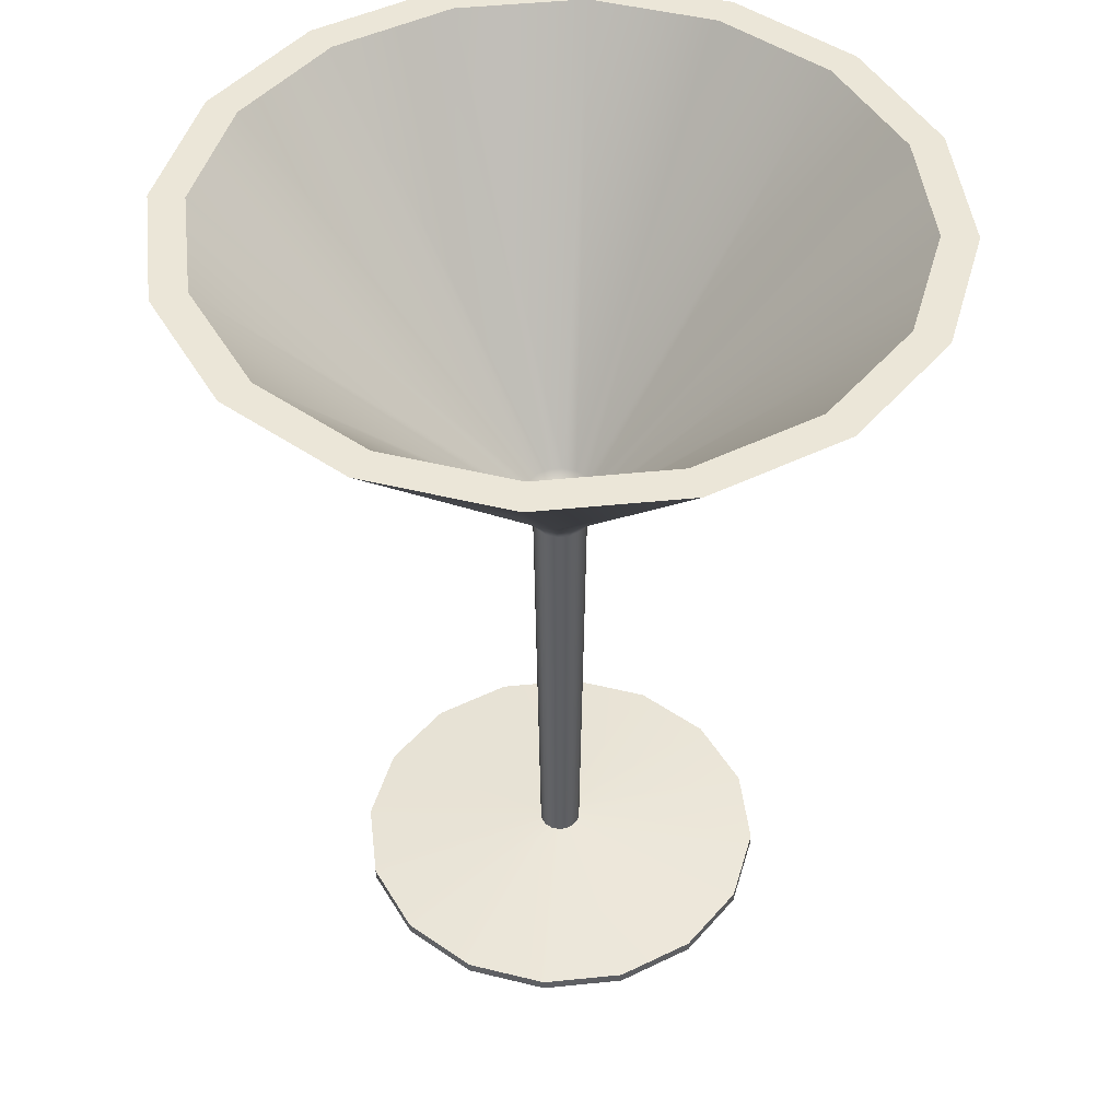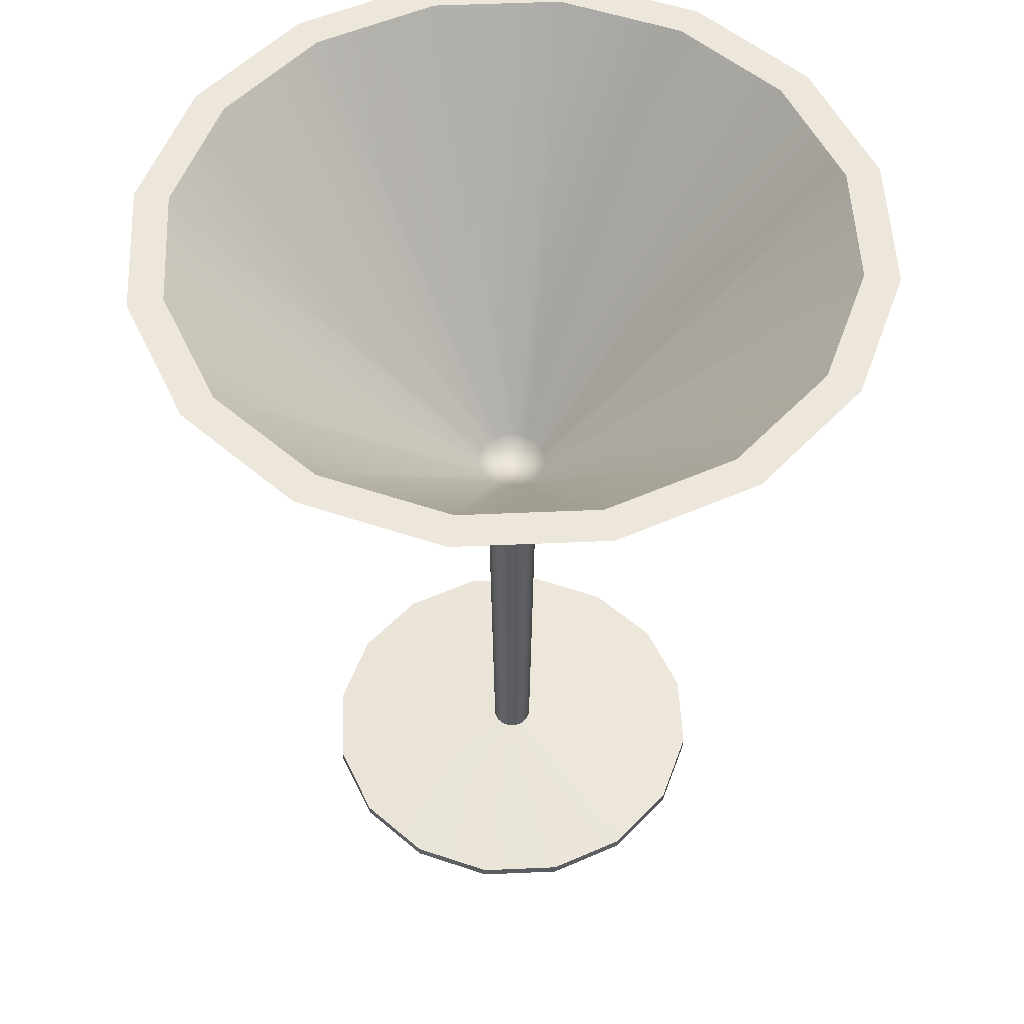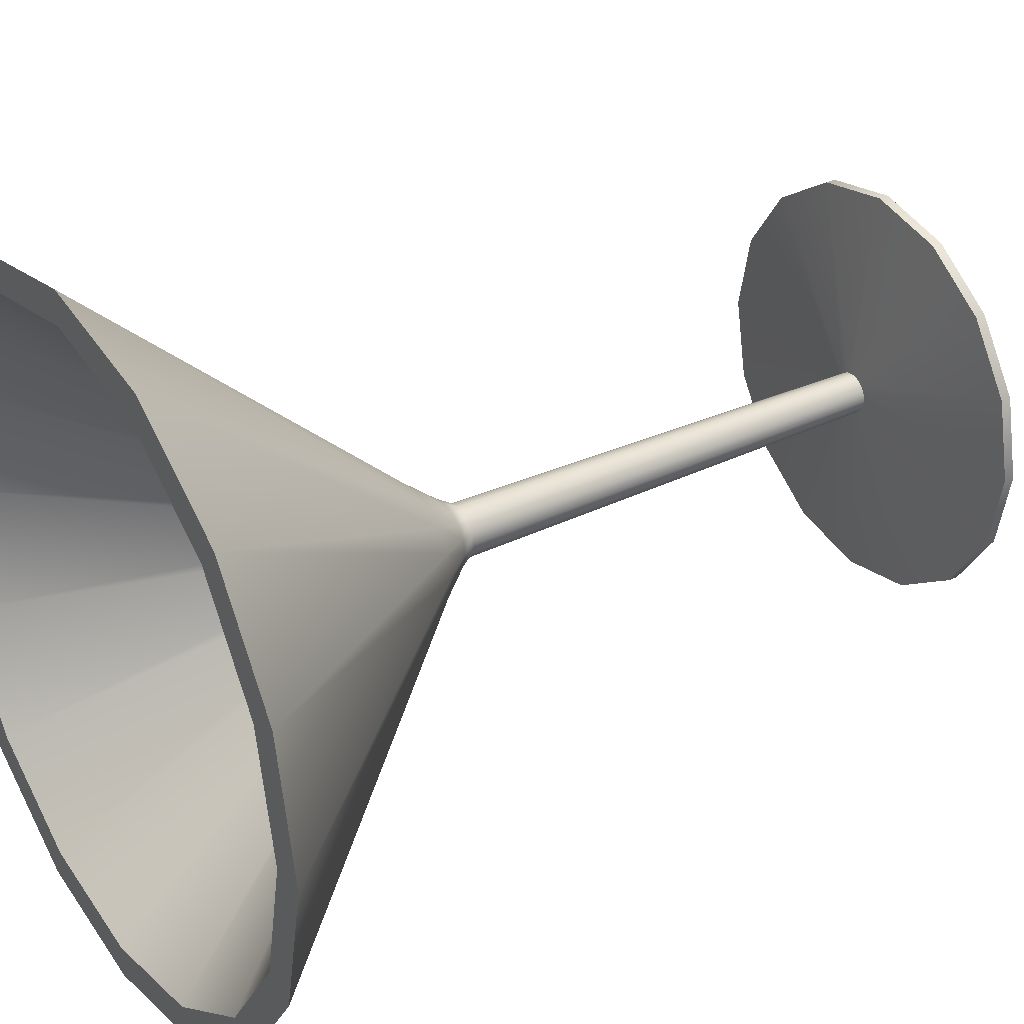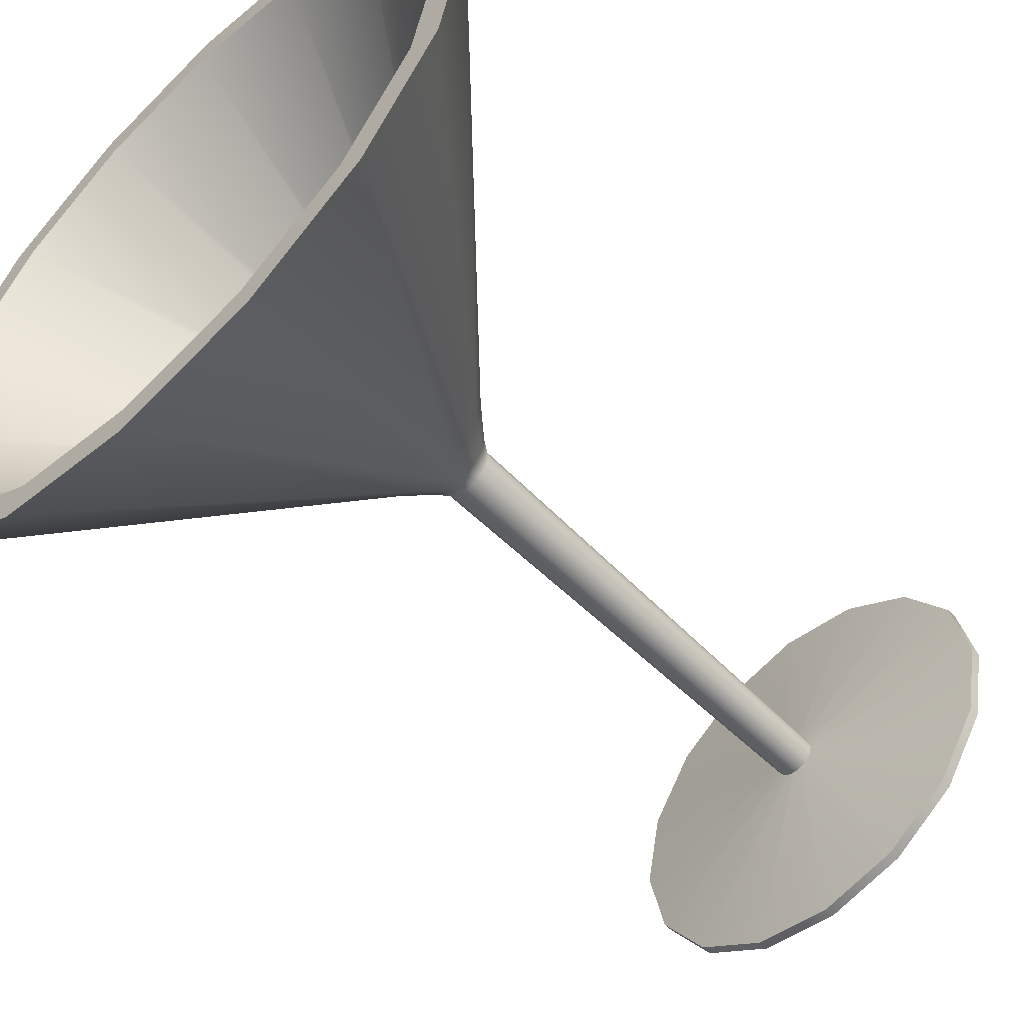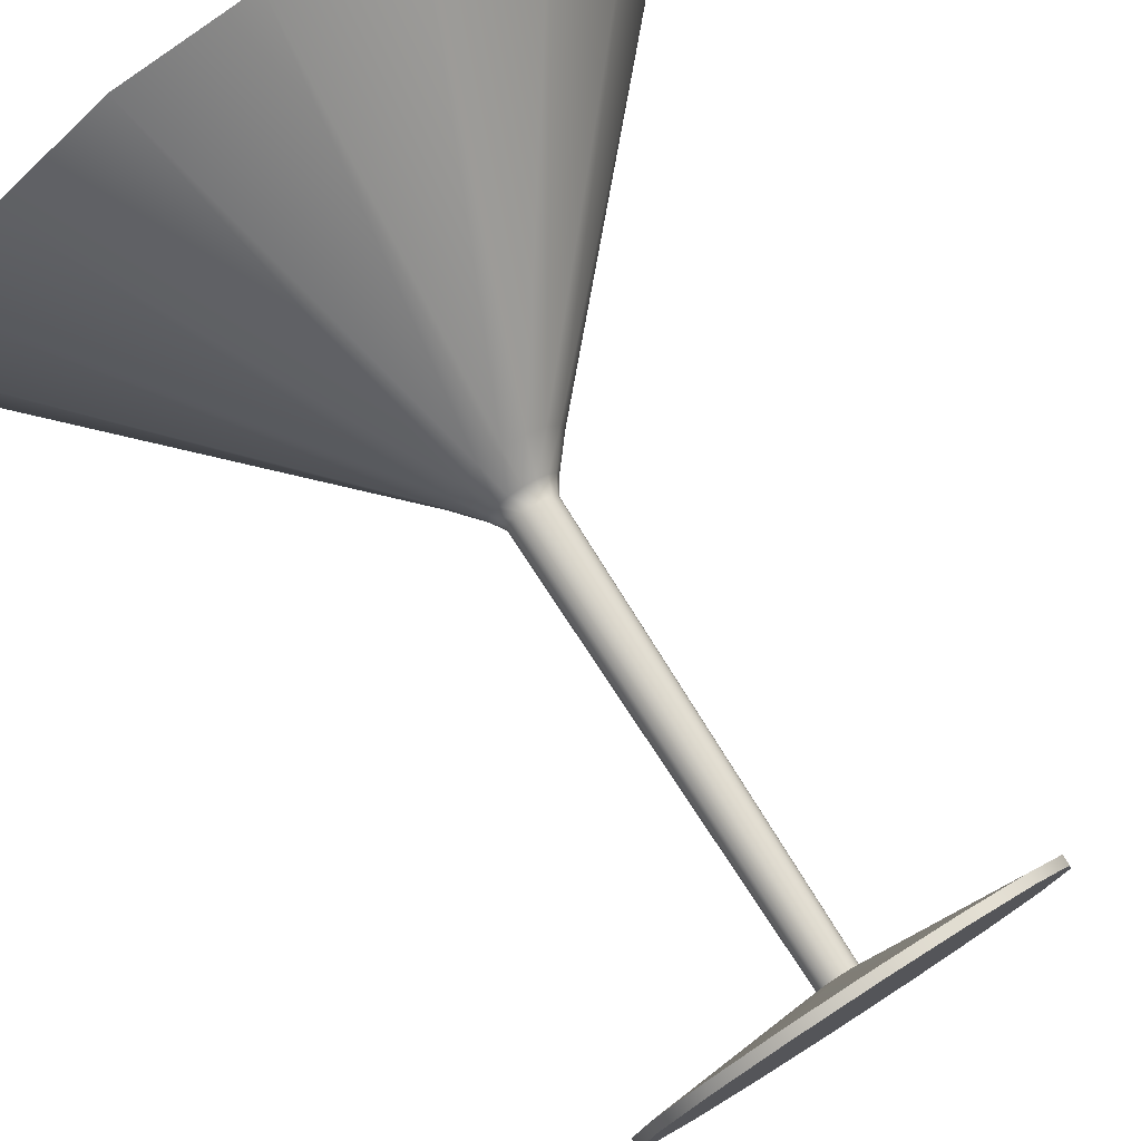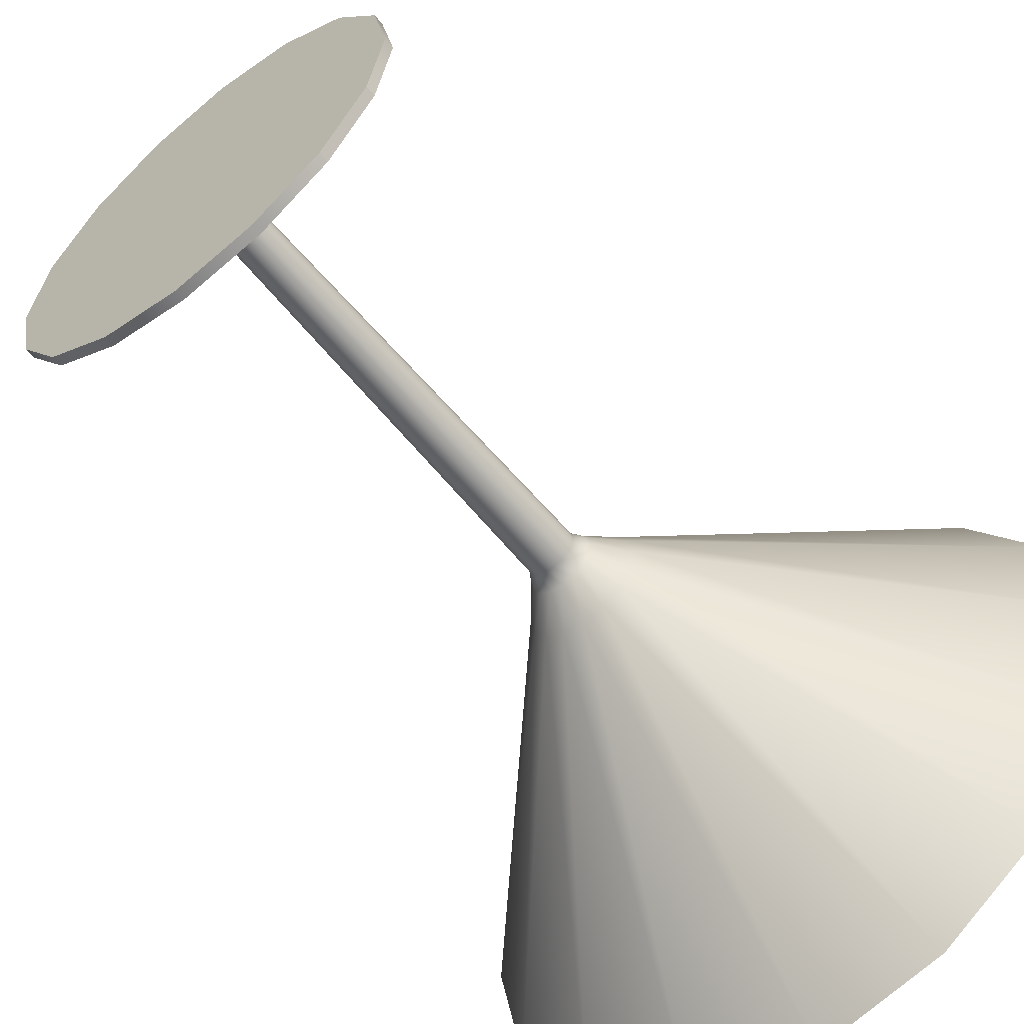
<metadata>
{"format":"obj","ext":"obj","renderer":"f3d","projection":"perspective","resolution":1024,"background":"white","views":[{"elev":46.3,"azim":27.1,"up":"+Y"},{"elev":53.3,"azim":31.1,"up":"+Y"},{"elev":33.0,"azim":-123.0,"up":"+Z"},{"elev":-56.8,"azim":-136.1,"up":"+Z"},{"elev":76.5,"azim":-32.5,"up":"+Z"},{"elev":-58.8,"azim":38.9,"up":"+Z"}]}
</metadata>
<code>
g default
v 51.86 1.017 -21.48
v 39.69 1.017 -39.69
v 21.48 1.017 -51.86
v 2.8e-05 1.017 -56.13
v -21.48 1.017 -51.86
v -39.69 1.017 -39.69
v -51.86 1.017 -21.48
v -56.13 1.017 0
v -51.86 1.017 21.48
v -39.69 1.017 39.69
v -21.48 1.017 51.86
v -8e-06 1.017 56.13
v 21.48 1.017 51.86
v 39.69 1.017 39.69
v 51.86 1.017 21.48
v 56.13 1.017 0
v 51.86 3.771 -21.48
v 39.69 3.771 -39.69
v 21.48 3.771 -51.86
v 2.8e-05 3.771 -56.13
v -21.48 3.771 -51.86
v -39.69 3.771 -39.69
v -51.86 3.771 -21.48
v -56.13 3.771 0
v -51.86 3.771 21.48
v -39.69 3.771 39.69
v -21.48 3.771 51.86
v -8e-06 3.771 56.13
v 21.48 3.771 51.86
v 39.69 3.771 39.69
v 51.86 3.771 21.48
v 56.13 3.771 0
v 0 1.017 0
v -5.135 8.473 -2.127
v -5.558 8.473 0
v -5.135 8.473 2.127
v -3.93 8.473 3.93
v -2.127 8.473 5.135
v -1e-06 8.473 5.558
v 2.127 8.473 5.135
v 3.93 8.473 3.93
v 5.135 8.473 2.127
v 5.558 8.473 0
v 5.135 8.473 -2.127
v 3.93 8.473 -3.93
v 2.127 8.473 -5.135
v 3e-06 8.473 -5.558
v -2.127 8.473 -5.135
v -3.93 8.473 -3.93
v 5.003 131.8 -5.003
v 6.537 131.8 -2.708
v 2.708 131.8 -6.537
v 4e-06 131.8 -7.075
v -2.708 131.8 -6.537
v -5.003 131.8 -5.003
v -6.537 131.8 -2.708
v -7.075 131.8 0
v -6.537 131.8 2.708
v -5.003 131.8 5.003
v -2.708 131.8 6.537
v -1e-06 131.8 7.075
v 2.708 131.8 6.537
v 5.003 131.8 5.003
v 6.537 131.8 2.708
v 7.075 131.8 0
g polySurface5 Glasses1:pCylinder12
f 1 2 18 17
f 2 3 19 18
f 3 4 20 19
f 4 5 21 20
f 5 6 22 21
f 6 7 23 22
f 7 8 24 23
f 8 9 25 24
f 9 10 26 25
f 10 11 27 26
f 11 12 28 27
f 12 13 29 28
f 13 14 30 29
f 14 15 31 30
f 15 16 32 31
f 16 1 17 32
f 2 1 33
f 3 2 33
f 4 3 33
f 5 4 33
f 6 5 33
f 7 6 33
f 8 7 33
f 9 8 33
f 10 9 33
f 11 10 33
f 12 11 33
f 13 12 33
f 14 13 33
f 15 14 33
f 16 15 33
f 1 16 33
f 23 24 35 34
f 24 25 36 35
f 25 26 37 36
f 26 27 38 37
f 27 28 39 38
f 28 29 40 39
f 29 30 41 40
f 30 31 42 41
f 31 32 43 42
f 32 17 44 43
f 17 18 45 44
f 18 19 46 45
f 19 20 47 46
f 20 21 48 47
f 21 22 49 48
f 22 23 34 49
f 44 45 50 51
f 45 46 52 50
f 46 47 53 52
f 47 48 54 53
f 48 49 55 54
f 49 34 56 55
f 34 35 57 56
f 35 36 58 57
f 36 37 59 58
f 37 38 60 59
f 38 39 61 60
f 39 40 62 61
f 40 41 63 62
f 41 42 64 63
f 42 43 65 64
f 43 44 51 65
g default
v 6.537 131.8 -2.708
v 5.003 131.8 -5.003
v 2.708 131.8 -6.537
v 4e-06 131.8 -7.075
v -2.708 131.8 -6.537
v -5.003 131.8 -5.003
v -6.537 131.8 -2.708
v -7.075 131.8 0
v -6.537 131.8 2.708
v -5.003 131.8 5.003
v -2.708 131.8 6.537
v -1e-06 131.8 7.075
v 2.708 131.8 6.537
v 5.003 131.8 5.003
v 6.537 131.8 2.708
v 7.075 131.8 0
v 89.43 231.4 -37.04
v 68.45 231.4 -68.45
v 37.04 231.4 -89.43
v 4.6e-05 231.4 -96.8
v -37.04 231.4 -89.43
v -68.45 231.4 -68.45
v -89.43 231.4 -37.05
v -96.8 231.4 -0.000122
v -89.43 231.4 37.05
v -68.45 231.4 68.45
v -37.04 231.4 89.43
v -1.7e-05 231.4 96.8
v 37.04 231.4 89.43
v 68.45 231.4 68.45
v 89.43 231.4 37.05
v 96.8 231.4 -0.000122
v 81.08 231.4 -33.58
v 62.06 231.4 -62.06
v 33.58 231.4 -81.08
v 4.1e-05 231.4 -87.76
v -33.58 231.4 -81.08
v -62.06 231.4 -62.06
v -81.08 231.4 -33.58
v -87.76 231.4 -0.000122
v -81.08 231.4 33.58
v -62.06 231.4 62.06
v -33.58 231.4 81.08
v -1.6e-05 231.4 87.76
v 33.58 231.4 81.08
v 62.06 231.4 62.06
v 81.08 231.4 33.58
v 87.76 231.4 -0.000122
v 8.612 140.9 -3.567
v 6.592 140.9 -6.591
v 0 138.9 0
v 3.567 140.9 -8.612
v 5e-06 140.9 -9.322
v -3.567 140.9 -8.612
v -6.592 140.9 -6.591
v -8.612 140.9 -3.567
v -9.322 140.9 6.1e-05
v -8.612 140.9 3.567
v -6.592 140.9 6.592
v -3.567 140.9 8.612
v -1e-06 140.9 9.322
v 3.567 140.9 8.612
v 6.592 140.9 6.592
v 8.612 140.9 3.567
v 9.322 140.9 6.1e-05
v 8.949 136.1 -3.706
v 6.849 136.1 -6.85
v 3.707 136.1 -8.948
v 6e-06 136.1 -9.686
v -3.707 136.1 -8.948
v -6.849 136.1 -6.85
v -8.949 136.1 -3.706
v -9.686 136.1 0
v -8.949 136.1 3.707
v -6.849 136.1 6.85
v -3.707 136.1 8.948
v 0 136.1 9.686
v 3.707 136.1 8.948
v 6.849 136.1 6.85
v 8.949 136.1 3.707
v 9.686 136.1 0
v 15.28 144.4 -6.329
v 16.54 144.4 -0.000122
v 15.28 144.4 6.329
v 11.69 144.4 11.69
v 6.329 144.4 15.28
v 8e-06 144.4 16.54
v -6.329 144.4 15.28
v -11.69 144.4 11.69
v -15.28 144.4 6.329
v -16.54 144.4 -0.000122
v -15.28 144.4 -6.329
v -11.69 144.4 -11.69
v -6.329 144.4 -15.28
v 1.9e-05 144.4 -16.54
v 6.329 144.4 -15.28
v 11.69 144.4 -11.69
g Glasses1:pCylinder12 polySurface6
f 114 115 116
f 115 117 116
f 117 118 116
f 118 119 116
f 119 120 116
f 120 121 116
f 121 122 116
f 122 123 116
f 123 124 116
f 124 125 116
f 125 126 116
f 126 127 116
f 127 128 116
f 128 129 116
f 129 130 116
f 130 114 116
f 131 132 162 147
f 132 133 161 162
f 133 134 160 161
f 134 135 159 160
f 135 136 158 159
f 136 137 157 158
f 137 138 156 157
f 138 139 155 156
f 139 140 154 155
f 140 141 153 154
f 141 142 152 153
f 142 143 151 152
f 143 144 150 151
f 144 145 149 150
f 145 146 148 149
f 146 131 147 148
f 82 83 99 98
f 83 84 100 99
f 84 85 101 100
f 85 86 102 101
f 86 87 103 102
f 87 88 104 103
f 88 89 105 104
f 89 90 106 105
f 90 91 107 106
f 91 92 108 107
f 92 93 109 108
f 93 94 110 109
f 94 95 111 110
f 95 96 112 111
f 96 97 113 112
f 97 82 98 113
f 99 115 114 98
f 100 117 115 99
f 101 118 117 100
f 102 119 118 101
f 103 120 119 102
f 104 121 120 103
f 105 122 121 104
f 106 123 122 105
f 107 124 123 106
f 108 125 124 107
f 109 126 125 108
f 110 127 126 109
f 111 128 127 110
f 112 129 128 111
f 113 130 129 112
f 98 114 130 113
f 67 132 131 66
f 68 133 132 67
f 69 134 133 68
f 70 135 134 69
f 71 136 135 70
f 72 137 136 71
f 73 138 137 72
f 74 139 138 73
f 75 140 139 74
f 76 141 140 75
f 77 142 141 76
f 78 143 142 77
f 79 144 143 78
f 80 145 144 79
f 81 146 145 80
f 66 131 146 81
f 148 147 82 97
f 149 148 97 96
f 150 149 96 95
f 151 150 95 94
f 152 151 94 93
f 153 152 93 92
f 154 153 92 91
f 155 154 91 90
f 156 155 90 89
f 157 156 89 88
f 158 157 88 87
f 159 158 87 86
f 160 159 86 85
f 161 160 85 84
f 162 161 84 83
f 147 162 83 82

</code>
